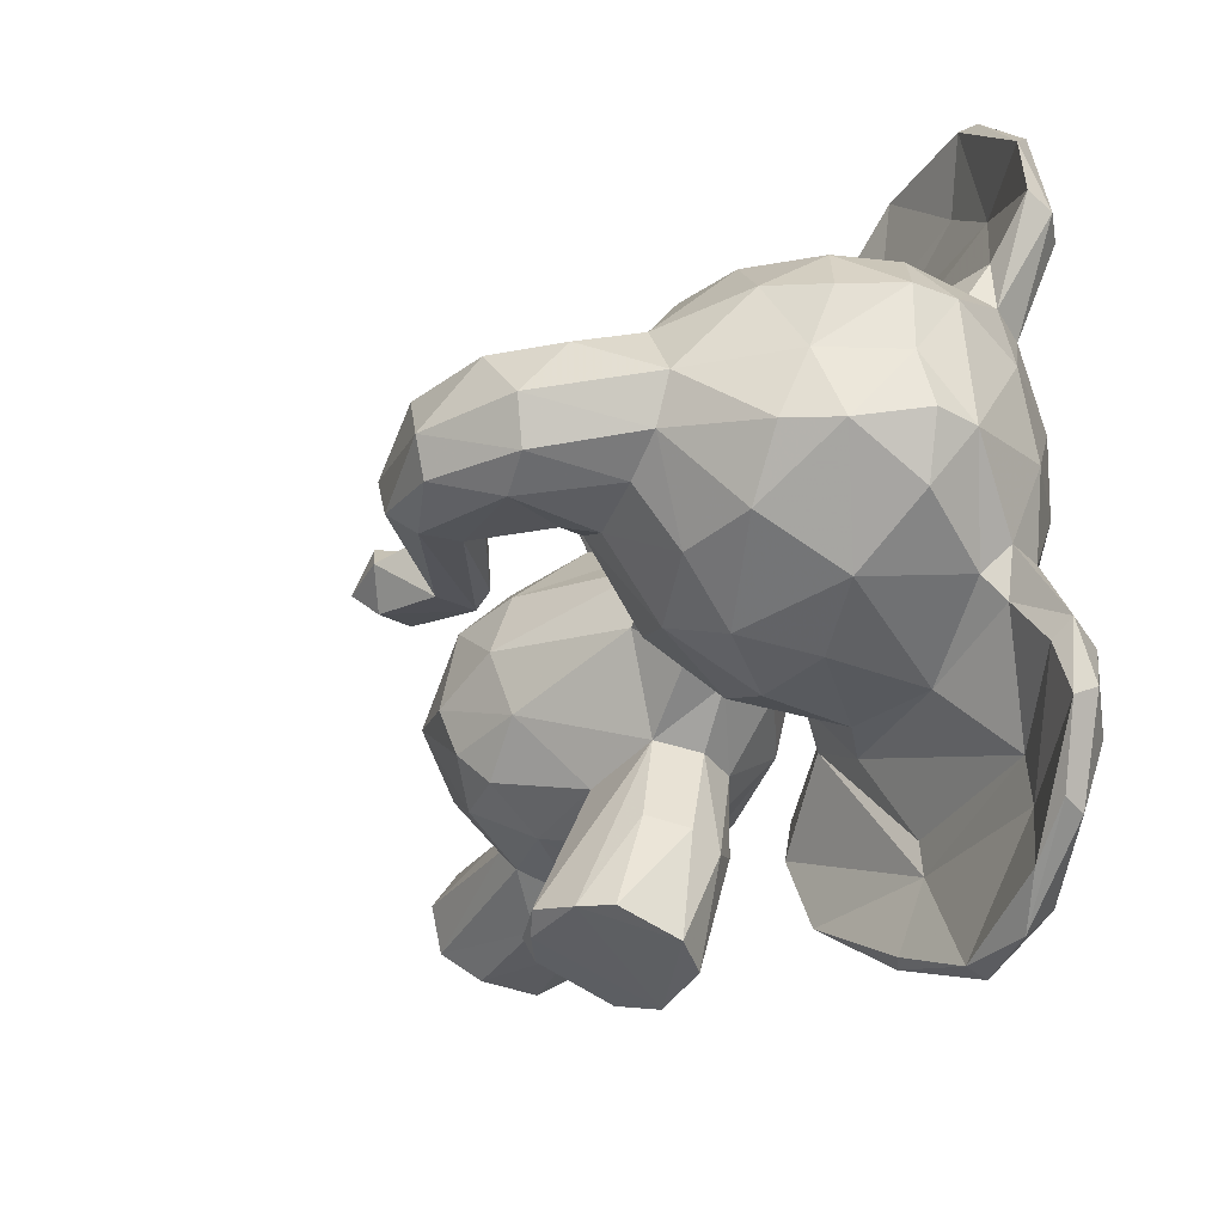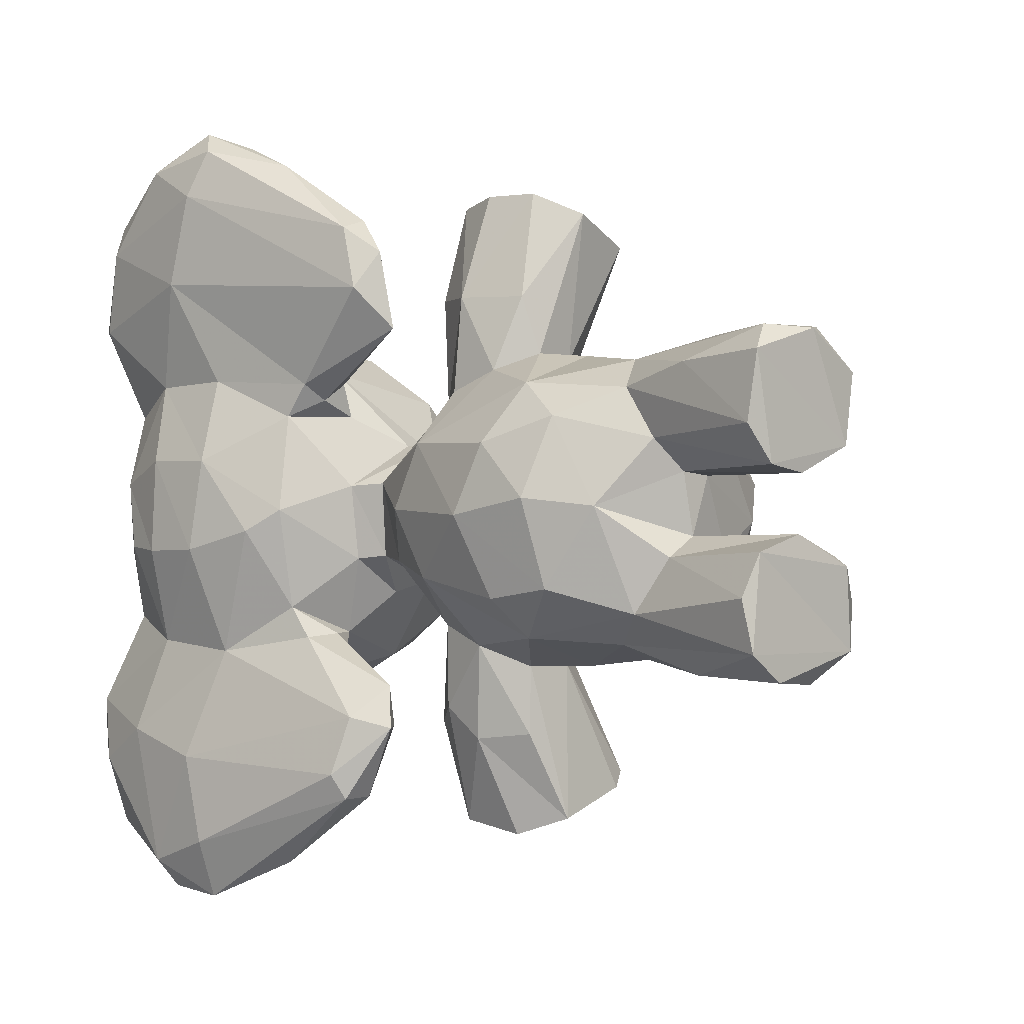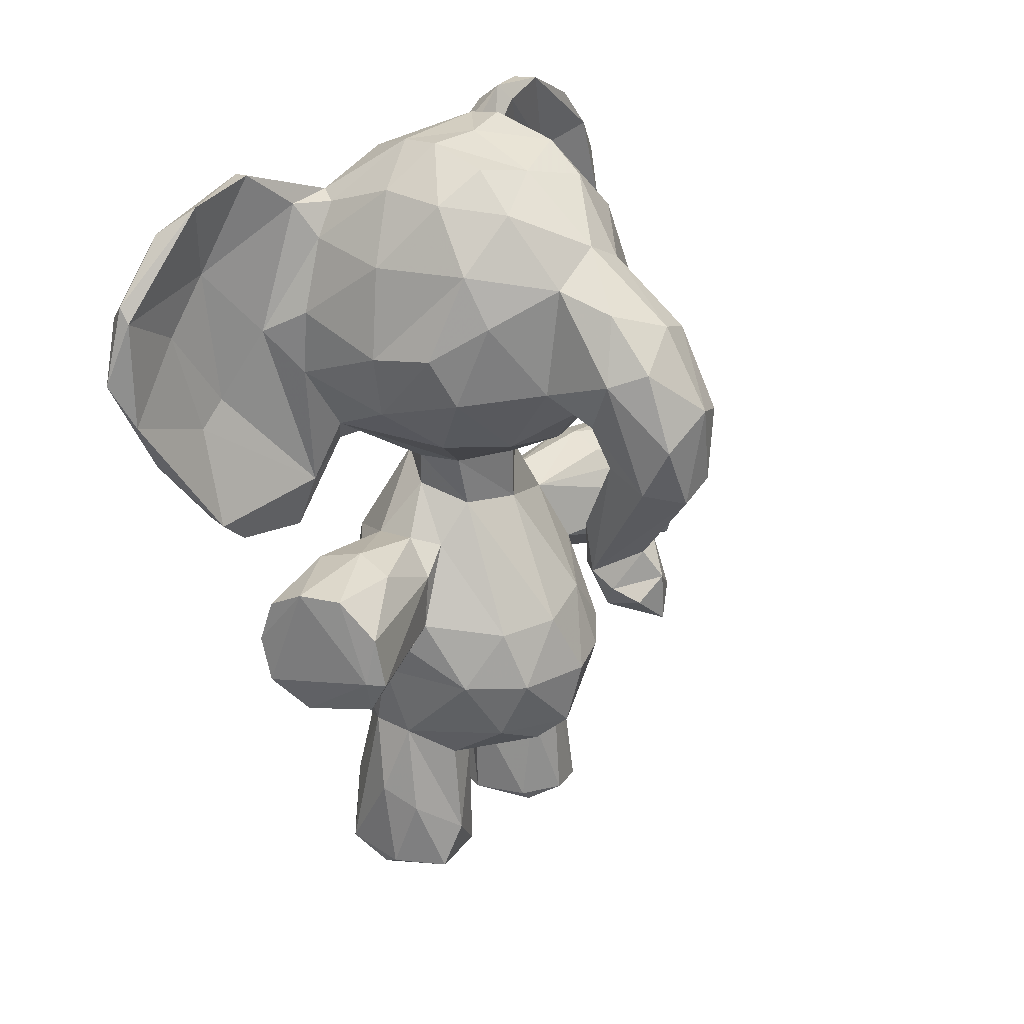
<metadata>
{"format":"obj","ext":"obj","renderer":"f3d","projection":"perspective","resolution":1024,"background":"white","views":[{"elev":-31.3,"azim":156.7,"up":"+Z"},{"elev":-1.5,"azim":-44.7,"up":"+Z"},{"elev":29.0,"azim":41.3,"up":"+Y"}]}
</metadata>
<code>
v 0.1075 0.5099 0.2519
v 0.1972 0.5418 0.5171
v 0.09765 0.1935 0.4422
v 0.0571 0.2565 0.4507
v 0.04657 0.3442 0.4347
v 0.07558 0.4663 0.4434
v 0.06046 0.3176 0.5089
v 0.08844 0.2427 0.535
v 0.1051 0.2965 0.5723
v 0.08305 0.4386 0.5134
v 0.3638 0.3742 0.4516
v 0.3705 0.3011 0.5106
v 0.3161 0.3042 0.5681
v 0.3407 0.2261 0.5264
v 0.3406 0.3727 0.5212
v 0.3194 0.3624 0.1562
v 0.3534 0.197 0.4704
v 0.2344 0.02855 0.2641
v 0.0308 0.9277 0.6624
v 0.1764 0.1428 0.4774
v 0.2121 0.1421 0.4741
v 0.2725 0.5128 0.4249
v 0.4032 0.8931 0.4369
v 0.3076 0.9637 0.4404
v 0.4072 0.8576 0.4985
v 0.2888 0.9773 0.5023
v 0.2241 0.9943 0.4413
v 0.1665 0.9895 0.3822
v 0.2245 0.9961 0.5096
v 0.01593 0.8554 0.4064
v 0.00609 0.7362 0.4019
v 0.02795 0.8804 0.4794
v 0.02726 0.6619 0.4221
v 0.01258 0.723 0.5021
v 0.008614 0.8044 0.504
v 0.04935 0.6291 0.4455
v 0.2729 0.1755 0.5428
v 0.1399 0.5585 0.4756
v 0.1223 0.5911 0.4731
v 0.2541 0.523 0.4925
v 0.1829 0.3532 0.6108
v 0.2322 0.3578 0.6047
v 0.2113 0.3098 0.607
v 0.1436 0.3844 0.5926
v 0.182 0.4298 0.7877
v 0.1455 0.4361 0.6744
v 0.1961 0.3765 0.787
v 0.1849 0.4858 0.3209
v 0.1963 0.4814 0.7804
v 0.1393 0.441 0.5718
v 0.2769 0.5818 0.4321
v 0.1673 0.365 0.6721
v 0.2737 0.008312 0.2968
v 0.2034 0.9504 0.5705
v 0.238 0.3417 0.7656
v 0.2344 0.4755 0.33
v 0.1528 0.01987 0.6163
v 0.03536 0.8161 0.2977
v 0.4053 0.868 0.3918
v 0.1342 0.1074 0.5842
v 0.1377 0.4001 0.2975
v 0.141 0.1892 0.5635
v 0.1181 0.01126 0.5183
v 0.2365 0.5038 0.7705
v 0.1187 0.5068 0.3881
v 0.1436 0.1542 0.5108
v 0.1485 0.006145 0.4794
v 0.2341 0.2145 0.59
v 0.1429 0.7023 0.2483
v 0.2549 0.1039 0.6004
v 0.2624 0.1557 0.5028
v 0.2817 0.01057 0.5757
v 0.287 0.06126 0.5472
v 0.1842 0.2161 0.5955
v 0.2312 0.01723 0.6184
v 0.213 0.1269 0.6173
v 0.211 0.00452 0.6151
v 0.1267 0.005938 0.5902
v 0.2162 0.4854 0.5588
v 0.1661 0.4782 0.5618
v 0.1431 0.6154 0.5522
v 0.07119 0.6405 0.5512
v 0.06213 0.8985 0.5603
v 0.03601 0.8225 0.5911
v 0.1271 0.6098 0.5882
v 0.1003 0.6116 0.5692
v 0.1227 0.9202 0.5817
v 0.3608 0.8193 0.5698
v 0.2271 0.8735 0.6152
v 0.127 0.8829 0.6093
v 0.1311 0.7972 0.6399
v 0.2411 0.7684 0.6386
v 0.2753 0.9457 0.5597
v 0.3296 0.8772 0.5764
v 0.31 0.7787 0.6167
v 0.1274 0.7191 0.6429
v 0.2412 0.6933 0.6275
v 0.1446 0.641 0.6036
v 0.3336 0.721 0.5955
v 0.292 0.646 0.5757
v 0.07494 0.6167 0.5864
v 0.04058 0.7299 0.5938
v 0.06709 0.5248 0.6869
v 0.01046 0.7787 0.7063
v 0.06686 0.5415 0.7547
v 0.01261 0.752 0.8057
v 0.02922 0.7355 0.8574
v 0.02049 0.8997 0.7518
v 0.02452 0.8273 0.8419
v 0.09794 0.9262 0.5683
v 0.0988 0.9221 0.6218
v 0.2226 0.1477 0.2728
v 0.0697 0.9208 0.08955
v 0.1452 0.4573 0.3184
v 0.05282 0.9604 0.6668
v 0.07554 0.9487 0.7516
v 0.04577 0.9193 0.7872
v 0.08832 0.7715 0.6719
v 0.0549 0.8548 0.733
v 0.06613 0.693 0.7248
v 0.1212 0.5657 0.6287
v 0.08239 0.9685 0.6774
v 0.318 0.3608 0.7375
v 0.05403 0.7903 0.7842
v 0.05475 0.8527 0.8557
v 0.06679 0.8348 0.855
v 0.07303 0.7066 0.8608
v 0.1002 0.5457 0.7651
v 0.1038 0.5007 0.6426
v 0.2641 0.005893 0.5013
v 0.05379 0.8484 0.1184
v 0.4506 0.4944 0.4812
v 0.09373 0.5114 0.7272
v 0.06247 0.8993 0.3239
v 0.06864 0.6798 0.161
v 0.3369 0.4307 0.1524
v 0.5641 0.6954 0.4866
v 0.4043 0.7298 0.5158
v 0.4936 0.7672 0.515
v 0.5362 0.6351 0.4975
v 0.519 0.4723 0.4743
v 0.4807 0.4786 0.4782
v 0.4828 0.6517 0.4926
v 0.4585 0.4406 0.459
v 0.3452 0.6411 0.5121
v 0.3403 0.937 0.5123
v 0.1907 0.3951 0.0924
v 0.2014 0.5837 0.5204
v 0.253 0.588 0.5071
v 0.1771 0.9906 0.5099
v 0.5121 0.8215 0.4305
v 0.4714 0.8395 0.482
v 0.5307 0.7843 0.4866
v 0.5037 0.5282 0.4504
v 0.565 0.6162 0.4504
v 0.07591 0.6409 0.0514
v 0.4574 0.6974 0.4964
v 0.4033 0.686 0.4609
v 0.4484 0.6904 0.4116
v 0.4373 0.5549 0.4795
v 0.425 0.4885 0.4605
v 0.5288 0.4397 0.4391
v 0.05356 0.96 0.1747
v 0.2689 0.4913 0.6537
v 0.2548 0.4983 0.2356
v 0.07082 0.6456 0.8348
v 0.05159 0.7617 0.8823
v 0.1172 0.8027 0.2399
v 0.191 0.1435 0.4122
v 0.1349 0.009996 0.3949
v 0.2811 0.3018 0.2967
v 0.197 0.007712 0.4725
v 0.165 0.1137 0.2728
v 0.1766 0.4954 0.6771
v 0.2249 0.5084 0.6559
v 0.2833 0.5038 0.7501
v 0.3266 0.4607 0.7358
v 0.257 0.4484 0.5701
v 0.3377 0.3999 0.7317
v 0.3221 0.4038 0.7487
v 0.08143 0.2467 0.3583
v 0.07719 0.4234 0.3699
v 0.07267 0.3158 0.3483
v 0.3693 0.3029 0.3707
v 0.3872 0.2969 0.4206
v 0.3407 0.3226 0.3361
v 0.336 0.2515 0.3387
v 0.2615 0.1948 0.3152
v 0.3429 0.3858 0.3796
v 0.3337 0.201 0.3738
v 0.3779 0.2206 0.4384
v 0.3219 0.174 0.4292
v 0.257 0.1576 0.3976
v 0.2819 0.9769 0.3681
v 0.2105 0.9993 0.3841
v 0.07386 0.9356 0.401
v 0.004508 0.8056 0.4008
v 0.133 0.5915 0.3915
v 0.3507 0.6256 0.429
v 0.1493 0.5635 0.3948
v 0.2342 0.5559 0.3791
v 0.2003 0.2907 0.2771
v 0.2266 0.3548 0.2755
v 0.1563 0.2073 0.3016
v 0.2043 0.216 0.2851
v 0.148 0.4129 0.1968
v 0.2183 0.3465 0.1108
v 0.06946 0.5389 0.1283
v 0.1822 0.4617 0.1043
v 0.1473 0.4582 0.2293
v 0.1098 0.2975 0.3074
v 0.1731 0.357 0.2754
v 0.1742 0.3603 0.2028
v 0.3014 0.3519 0.1394
v 0.2845 0.5044 0.1351
v 0.1214 0.00766 0.2965
v 0.1372 0.1747 0.333
v 0.1141 0.01552 0.3506
v 0.1557 0.144 0.3904
v 0.2732 0.1761 0.3406
v 0.3141 0.4786 0.1392
v 0.2611 0.1371 0.3726
v 0.2892 0.0182 0.3457
v 0.26 0.01585 0.3905
v 0.1626 0.008507 0.2682
v 0.1038 0.5394 0.1294
v 0.1882 0.5403 0.3664
v 0.07433 0.6366 0.337
v 0.1186 0.6102 0.3075
v 0.07937 0.6154 0.3036
v 0.04346 0.718 0.2868
v 0.1038 0.9279 0.3184
v 0.1271 0.91 0.293
v 0.2033 0.9661 0.3271
v 0.2211 0.8044 0.2471
v 0.2996 0.7847 0.2626
v 0.1475 0.6236 0.3087
v 0.2428 0.6538 0.2802
v 0.3385 0.7293 0.2896
v 0.3184 0.6423 0.3328
v 0.05581 0.5481 0.1552
v 0.01187 0.7497 0.167
v 0.012 0.8432 0.1946
v 0.01678 0.7307 0.07129
v 0.02032 0.8132 0.04455
v 0.02165 0.9115 0.1564
v 0.04635 0.9101 0.08316
v 0.07597 0.967 0.2326
v 0.07945 0.9611 0.1611
v 0.1267 0.6058 0.2747
v 0.1031 0.9136 0.2695
v 0.08713 0.9469 0.2173
v 0.1148 0.6592 0.2438
v 0.05774 0.8468 0.1666
v 0.1162 0.512 0.2085
v 0.0646 0.6781 0.1269
v 0.07072 0.8685 0.0493
v 0.0689 0.7458 0.0127
v 0.09504 0.494 0.2067
v 0.2457 0.4756 0.5338
v 0.4063 0.8173 0.369
v 0.4947 0.7576 0.3673
v 0.5367 0.6503 0.3824
v 0.4015 0.7433 0.3627
v 0.4302 0.7177 0.3765
v 0.5626 0.6327 0.4069
v 0.4769 0.5305 0.4001
v 0.5101 0.4674 0.4078
v 0.4958 0.6537 0.3827
v 0.4686 0.4399 0.4195
v 0.5275 0.4986 0.4414
v 0.3586 0.8169 0.3104
v 0.3305 0.8923 0.3163
v 0.3975 0.6929 0.3905
v 0.1929 0.5944 0.3537
v 0.3307 0.9465 0.3728
v 0.5705 0.731 0.4286
v 0.4999 0.8036 0.3849
v 0.5563 0.7173 0.3913
v 0.4738 0.6476 0.4066
v 0.4255 0.5372 0.4152
v 0.4268 0.5038 0.4118
v 0.06892 0.5316 0.2181
v 0.054 0.8193 0.01167
v 0.04344 0.7375 0.007895
v 0.245 0.5906 0.3684
v 0.1736 0.4935 0.2125
v 0.1947 0.01027 0.4127
v 0.2627 0.003835 0.3811
v 0.265 0.3866 0.5859
v 0.2168 0.5006 0.1132
v 0.2665 0.4008 0.3062
v 0.3269 0.403 0.1375
v 0.0837 0.6582 0.05509
v 0.06791 0.6654 0.7585
v 0.2085 0.5077 0.2258
v 0.1039 0.9593 0.4814
v 0.2412 0.7237 0.2469
v 0.03713 0.9387 0.2248
v 0.2362 0.8886 0.2758
f 91 89 90
f 27 29 24
f 153 137 277
f 183 181 5
f 280 269 281
f 29 150 54
f 130 21 71
f 199 51 240
f 187 171 186
f 224 169 288
f 273 194 276
f 39 82 36
f 196 32 297
f 256 250 255
f 50 10 44
f 217 218 219
f 97 99 95
f 3 20 66
f 94 88 25
f 91 96 92
f 254 252 251
f 5 181 4
f 51 286 240
f 97 100 99
f 118 111 119
f 78 67 130
f 254 253 135
f 101 102 82
f 231 230 228
f 23 151 59
f 278 59 151
f 66 20 67
f 224 223 222
f 210 287 209
f 210 114 287
f 135 250 256
f 124 119 126
f 68 13 43
f 173 216 204
f 84 83 32
f 73 70 72
f 72 70 75
f 74 9 62
f 216 173 225
f 219 218 170
f 132 154 155
f 154 267 266
f 89 54 90
f 28 196 297
f 281 160 143
f 287 291 209
f 215 165 221
f 89 92 94
f 211 182 61
f 47 180 64
f 203 207 214
f 213 206 207
f 209 147 206
f 102 101 104
f 215 291 296
f 123 42 290
f 46 52 47
f 203 212 207
f 288 169 219
f 244 241 242
f 285 156 208
f 208 241 244
f 147 207 206
f 226 208 156
f 10 7 9
f 13 12 15
f 15 11 40
f 17 191 14
f 192 21 193
f 192 71 21
f 24 26 146
f 150 27 28
f 29 27 150
f 87 54 150
f 33 36 34
f 158 145 199
f 51 199 145
f 7 4 8
f 104 101 103
f 43 41 9
f 45 46 47
f 41 43 42
f 68 43 74
f 46 44 52
f 174 46 49
f 166 107 105
f 44 41 52
f 53 220 223
f 180 55 123
f 179 180 123
f 41 42 55
f 66 67 63
f 6 38 65
f 37 14 68
f 37 73 71
f 130 73 72
f 130 72 77
f 62 8 66
f 117 108 109
f 70 68 76
f 72 75 77
f 241 208 259
f 74 60 57
f 62 60 74
f 71 17 37
f 260 2 79
f 79 178 260
f 183 182 211
f 81 82 39
f 84 32 35
f 82 102 34
f 81 85 86
f 86 101 82
f 31 197 58
f 93 54 89
f 95 94 92
f 101 129 103
f 84 104 19
f 106 104 103
f 286 201 227
f 111 87 110
f 69 168 235
f 116 122 115
f 230 231 283
f 177 178 164
f 83 115 110
f 19 115 83
f 90 111 118
f 118 96 91
f 122 111 110
f 220 53 188
f 121 98 96
f 85 98 121
f 120 295 121
f 128 121 295
f 293 147 221
f 119 116 126
f 129 86 85
f 128 129 121
f 133 105 103
f 103 129 133
f 56 221 165
f 68 70 73
f 56 22 189
f 142 154 132
f 115 117 116
f 140 157 143
f 140 143 132
f 132 143 160
f 132 144 142
f 160 161 132
f 144 132 161
f 144 162 141
f 88 138 25
f 85 81 98
f 100 149 145
f 54 93 29
f 87 150 110
f 26 29 93
f 285 208 244
f 139 153 152
f 159 157 158
f 143 157 280
f 158 138 145
f 281 282 161
f 249 252 131
f 144 161 282
f 161 160 281
f 152 151 23
f 288 170 289
f 128 166 105
f 193 169 222
f 107 167 109
f 117 109 125
f 2 40 148
f 39 2 148
f 155 154 266
f 178 177 179
f 21 169 193
f 175 64 176
f 46 174 80
f 174 175 80
f 79 80 175
f 66 63 62
f 63 60 62
f 175 164 79
f 292 136 56
f 159 274 265
f 179 177 180
f 49 45 64
f 47 64 45
f 6 182 5
f 185 191 184
f 186 184 187
f 3 169 20
f 34 84 35
f 194 27 24
f 65 38 200
f 38 39 200
f 227 65 200
f 56 201 22
f 51 22 201
f 61 212 211
f 130 172 21
f 209 291 147
f 205 171 188
f 46 45 49
f 177 164 176
f 223 289 53
f 289 223 224
f 112 205 188
f 225 18 53
f 173 204 205
f 22 51 149
f 192 220 190
f 56 48 227
f 114 227 48
f 56 189 292
f 28 27 195
f 36 33 228
f 250 237 229
f 98 148 149
f 256 258 131
f 300 235 168
f 273 300 194
f 300 273 236
f 236 272 239
f 69 235 298
f 239 298 236
f 298 239 238
f 230 283 1
f 243 245 242
f 246 247 245
f 252 248 251
f 248 134 232
f 252 249 248
f 39 36 198
f 299 134 248
f 247 163 249
f 246 163 247
f 232 233 251
f 253 69 237
f 6 65 182
f 256 255 226
f 223 220 222
f 283 259 1
f 57 75 76
f 255 1 259
f 8 9 7
f 68 14 13
f 269 265 262
f 269 263 282
f 267 268 282
f 282 268 270
f 282 281 269
f 297 32 83
f 270 268 162
f 229 237 228
f 126 167 127
f 255 259 226
f 198 237 275
f 81 86 82
f 195 194 234
f 278 151 277
f 277 155 266
f 67 172 130
f 279 278 277
f 140 132 155
f 267 154 271
f 267 271 268
f 248 232 251
f 274 159 158
f 280 159 269
f 242 231 243
f 15 260 290
f 107 109 106
f 18 173 112
f 83 110 297
f 284 247 113
f 226 156 294
f 42 123 55
f 227 200 286
f 275 286 200
f 275 200 198
f 3 181 217
f 169 224 222
f 58 197 30
f 280 281 143
f 165 296 56
f 291 287 296
f 136 292 16
f 214 136 16
f 56 136 221
f 144 270 162
f 219 169 3
f 95 88 94
f 141 162 271
f 253 250 135
f 87 90 54
f 134 58 30
f 147 293 207
f 231 228 33
f 84 19 83
f 14 191 12
f 40 149 148
f 219 170 288
f 185 11 12
f 284 245 247
f 122 110 115
f 90 87 111
f 291 221 147
f 299 246 243
f 117 125 116
f 84 102 104
f 35 31 34
f 249 131 257
f 142 271 154
f 139 137 153
f 194 300 234
f 232 196 28
f 256 254 135
f 257 131 258
f 168 253 254
f 98 100 97
f 254 131 252
f 197 35 32
f 21 20 169
f 276 194 24
f 286 275 238
f 277 266 279
f 37 68 73
f 108 19 104
f 120 124 295
f 229 230 1
f 3 8 4
f 131 254 256
f 256 294 258
f 190 191 17
f 80 2 38
f 185 12 191
f 262 261 278
f 270 144 282
f 267 282 263
f 23 24 146
f 41 55 52
f 261 59 278
f 80 79 2
f 91 92 89
f 263 279 266
f 76 75 70
f 258 156 285
f 119 124 120
f 62 9 8
f 298 235 236
f 20 21 172
f 246 245 243
f 231 31 58
f 102 84 34
f 47 52 55
f 264 274 239
f 4 181 3
f 214 293 136
f 236 273 272
f 226 294 256
f 170 216 53
f 142 141 271
f 91 90 118
f 211 202 204
f 195 234 28
f 156 258 294
f 58 134 299
f 284 113 257
f 137 155 277
f 107 166 167
f 108 115 19
f 128 295 127
f 240 238 239
f 59 261 272
f 107 106 105
f 93 94 146
f 164 175 176
f 24 23 276
f 251 233 168
f 181 211 217
f 229 228 230
f 214 207 293
f 7 10 5
f 120 121 118
f 202 205 204
f 190 17 192
f 8 3 66
f 109 108 106
f 10 50 80
f 118 119 120
f 290 42 13
f 206 210 209
f 274 199 240
f 5 182 183
f 291 215 221
f 127 124 126
f 75 57 77
f 193 222 220
f 117 115 108
f 240 239 274
f 262 265 264
f 113 249 257
f 30 197 32
f 284 285 245
f 242 245 244
f 231 242 283
f 139 25 138
f 13 42 43
f 100 145 99
f 168 233 300
f 168 254 251
f 47 55 180
f 279 262 278
f 41 44 9
f 125 167 126
f 263 262 279
f 5 10 6
f 262 264 261
f 166 127 167
f 249 163 248
f 15 12 11
f 189 184 186
f 198 36 228
f 261 264 272
f 10 80 38
f 110 150 297
f 211 181 183
f 125 126 116
f 138 157 139
f 77 78 130
f 11 185 189
f 78 77 57
f 175 174 64
f 203 214 16
f 277 151 153
f 57 60 78
f 211 212 202
f 264 239 272
f 58 299 243
f 266 267 263
f 121 96 118
f 227 201 56
f 2 260 40
f 162 268 271
f 127 295 124
f 187 188 171
f 196 232 134
f 71 73 130
f 300 236 235
f 88 95 99
f 184 191 187
f 58 243 231
f 12 13 14
f 80 50 46
f 208 226 259
f 60 63 78
f 292 189 186
f 285 284 258
f 296 287 48
f 32 196 30
f 247 249 113
f 139 140 137
f 190 188 187
f 18 112 53
f 116 119 122
f 213 61 206
f 237 250 253
f 248 163 299
f 89 94 93
f 38 6 10
f 177 176 180
f 198 200 39
f 246 299 163
f 140 155 137
f 40 11 22
f 300 233 234
f 173 205 112
f 273 59 272
f 46 50 44
f 30 196 134
f 286 238 240
f 187 191 190
f 188 53 112
f 283 242 241
f 49 64 174
f 203 171 202
f 238 237 69
f 141 142 144
f 213 207 212
f 69 253 168
f 212 203 202
f 255 229 1
f 56 296 48
f 68 74 76
f 234 233 28
f 204 217 211
f 127 166 128
f 171 292 186
f 185 184 189
f 106 108 104
f 61 114 210
f 14 37 17
f 269 262 263
f 290 260 178
f 133 129 128
f 88 99 138
f 43 9 74
f 264 265 274
f 31 33 34
f 225 53 216
f 216 218 217
f 61 210 206
f 260 15 40
f 284 257 258
f 189 22 11
f 227 114 65
f 216 170 218
f 139 157 140
f 35 197 31
f 152 23 25
f 275 237 238
f 67 78 63
f 290 179 123
f 146 26 93
f 245 285 244
f 31 231 33
f 170 53 289
f 3 217 219
f 201 286 51
f 97 96 98
f 86 129 101
f 39 148 81
f 229 255 250
f 85 121 129
f 114 182 65
f 92 96 97
f 138 99 145
f 150 28 297
f 276 23 59
f 182 114 61
f 188 190 220
f 61 213 212
f 9 44 10
f 165 215 296
f 220 192 193
f 241 259 283
f 202 171 205
f 287 114 48
f 293 221 136
f 138 158 157
f 276 59 273
f 38 2 39
f 25 139 152
f 15 290 13
f 145 149 51
f 292 203 16
f 71 192 17
f 238 69 298
f 133 128 105
f 198 228 237
f 224 288 289
f 292 171 203
f 40 22 149
f 98 149 100
f 25 146 94
f 18 225 173
f 290 178 179
f 159 280 157
f 232 28 233
f 74 57 76
f 92 97 95
f 20 172 67
f 36 82 34
f 103 105 106
f 4 7 5
f 216 217 204
f 151 152 153
f 178 79 164
f 125 109 167
f 146 25 23
f 24 29 26
f 195 27 194
f 199 274 158
f 180 176 64
f 119 111 122
f 98 81 148
f 159 265 269

</code>
